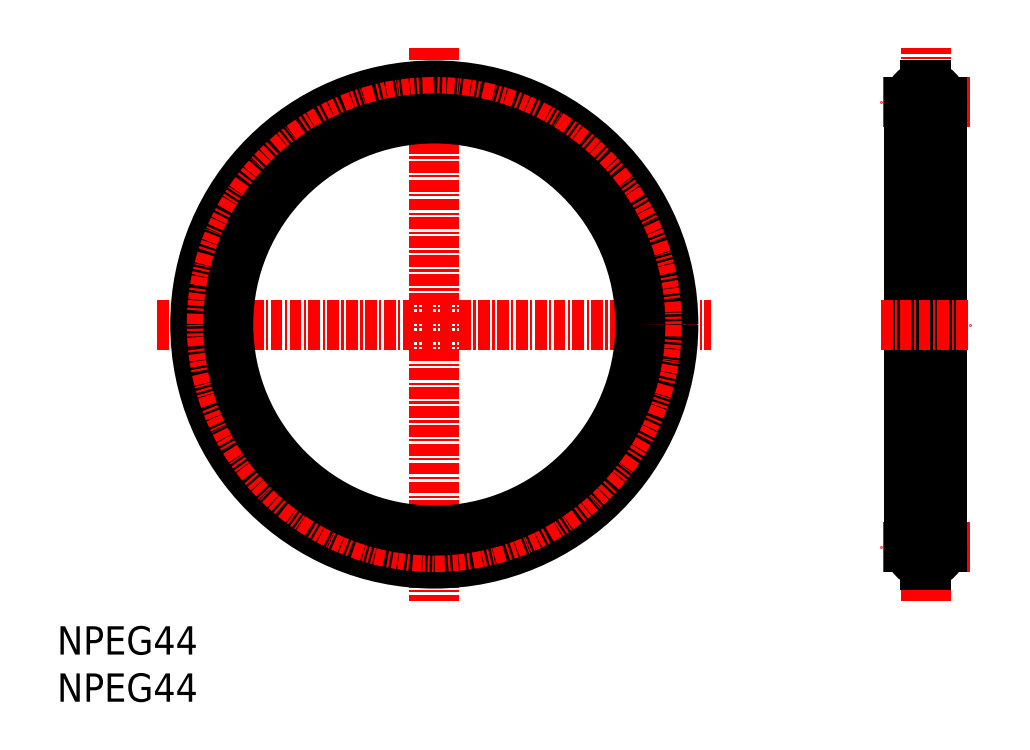
<metadata>
{"format":"dxf","ext":"dxf","renderer":"ezdxf+matplotlib","layout":"modelspace","background":"white","min_lineweight":24,"dpi":150}
</metadata>
<code>
0
SECTION
2
ENTITIES
0
INSERT
8
0
2
*U2
10
0
20
0
30
0
0
INSERT
8
0
2
*U3
10
0
20
0
30
0
0
LINE
8
CENTER
10
96.85
20
16.4
30
0
11
87.35
21
16.4
31
0
0
LINE
8
CENTER
10
92.1
20
10.65
30
0
11
92.1
21
69.35
31
0
0
LINE
8
CENTER
10
96.85
20
63.6
30
0
11
87.35
21
63.6
31
0
0
LINE
8
CENTER
10
40
20
69.35
30
0
11
40
21
10.65
31
0
0
LINE
8
CENTER
10
10.65
20
40
30
0
11
69.35
21
40
31
0
0
LINE
8
0
10
90.35
20
16.4
30
0
11
90.35
21
63.6
31
0
0
LINE
8
0
10
93.85
20
16.4
30
0
11
93.85
21
63.6
31
0
0
LINE
8
CENTER
10
87.35
20
40
30
0
11
96.85
21
40
31
0
0
ARC
8
0
10
92.1
20
63.6
30
0
40
1.75
50
272.5
51
87.54
0
LINE
8
0
10
92.17
20
61.85
30
0
11
92.17
21
61.75
31
0
0
LINE
8
0
10
92.02
20
61.85
30
0
11
92.02
21
61.75
31
0
0
LINE
8
0
10
92.17
20
65.45
30
0
11
92.02
21
65.45
31
0
0
LINE
8
0
10
92.17
20
61.75
30
0
11
92.02
21
61.75
31
0
0
LINE
8
0
10
92.17
20
65.35
30
0
11
92.17
21
65.45
31
0
0
LINE
8
0
10
92.02
20
65.35
30
0
11
92.02
21
65.45
31
0
0
ARC
8
0
10
92.1
20
63.6
30
0
40
1.75
50
92.46
51
267.5
0
ARC
8
0
10
92.1
20
16.4
30
0
40
1.75
50
272.5
51
87.54
0
ARC
8
0
10
92.1
20
16.4
30
0
40
1.75
50
92.46
51
267.5
0
LINE
8
0
10
92.17
20
14.65
30
0
11
92.17
21
14.55
31
0
0
LINE
8
0
10
92.17
20
18.15
30
0
11
92.17
21
18.25
31
0
0
LINE
8
0
10
92.02
20
14.65
30
0
11
92.02
21
14.55
31
0
0
LINE
8
0
10
92.02
20
18.15
30
0
11
92.02
21
18.25
31
0
0
LINE
8
0
10
92.17
20
18.25
30
0
11
92.02
21
18.25
31
0
0
LINE
8
0
10
92.17
20
14.55
30
0
11
92.02
21
14.55
31
0
0
CIRCLE
8
0
10
40
20
40
30
0
40
25.35
0
CIRCLE
8
CENTER
10
40
20
40
30
0
40
23.6
0
CIRCLE
8
0
10
40
20
40
30
0
40
21.85
0
ENDSEC
0
EOF

</code>
